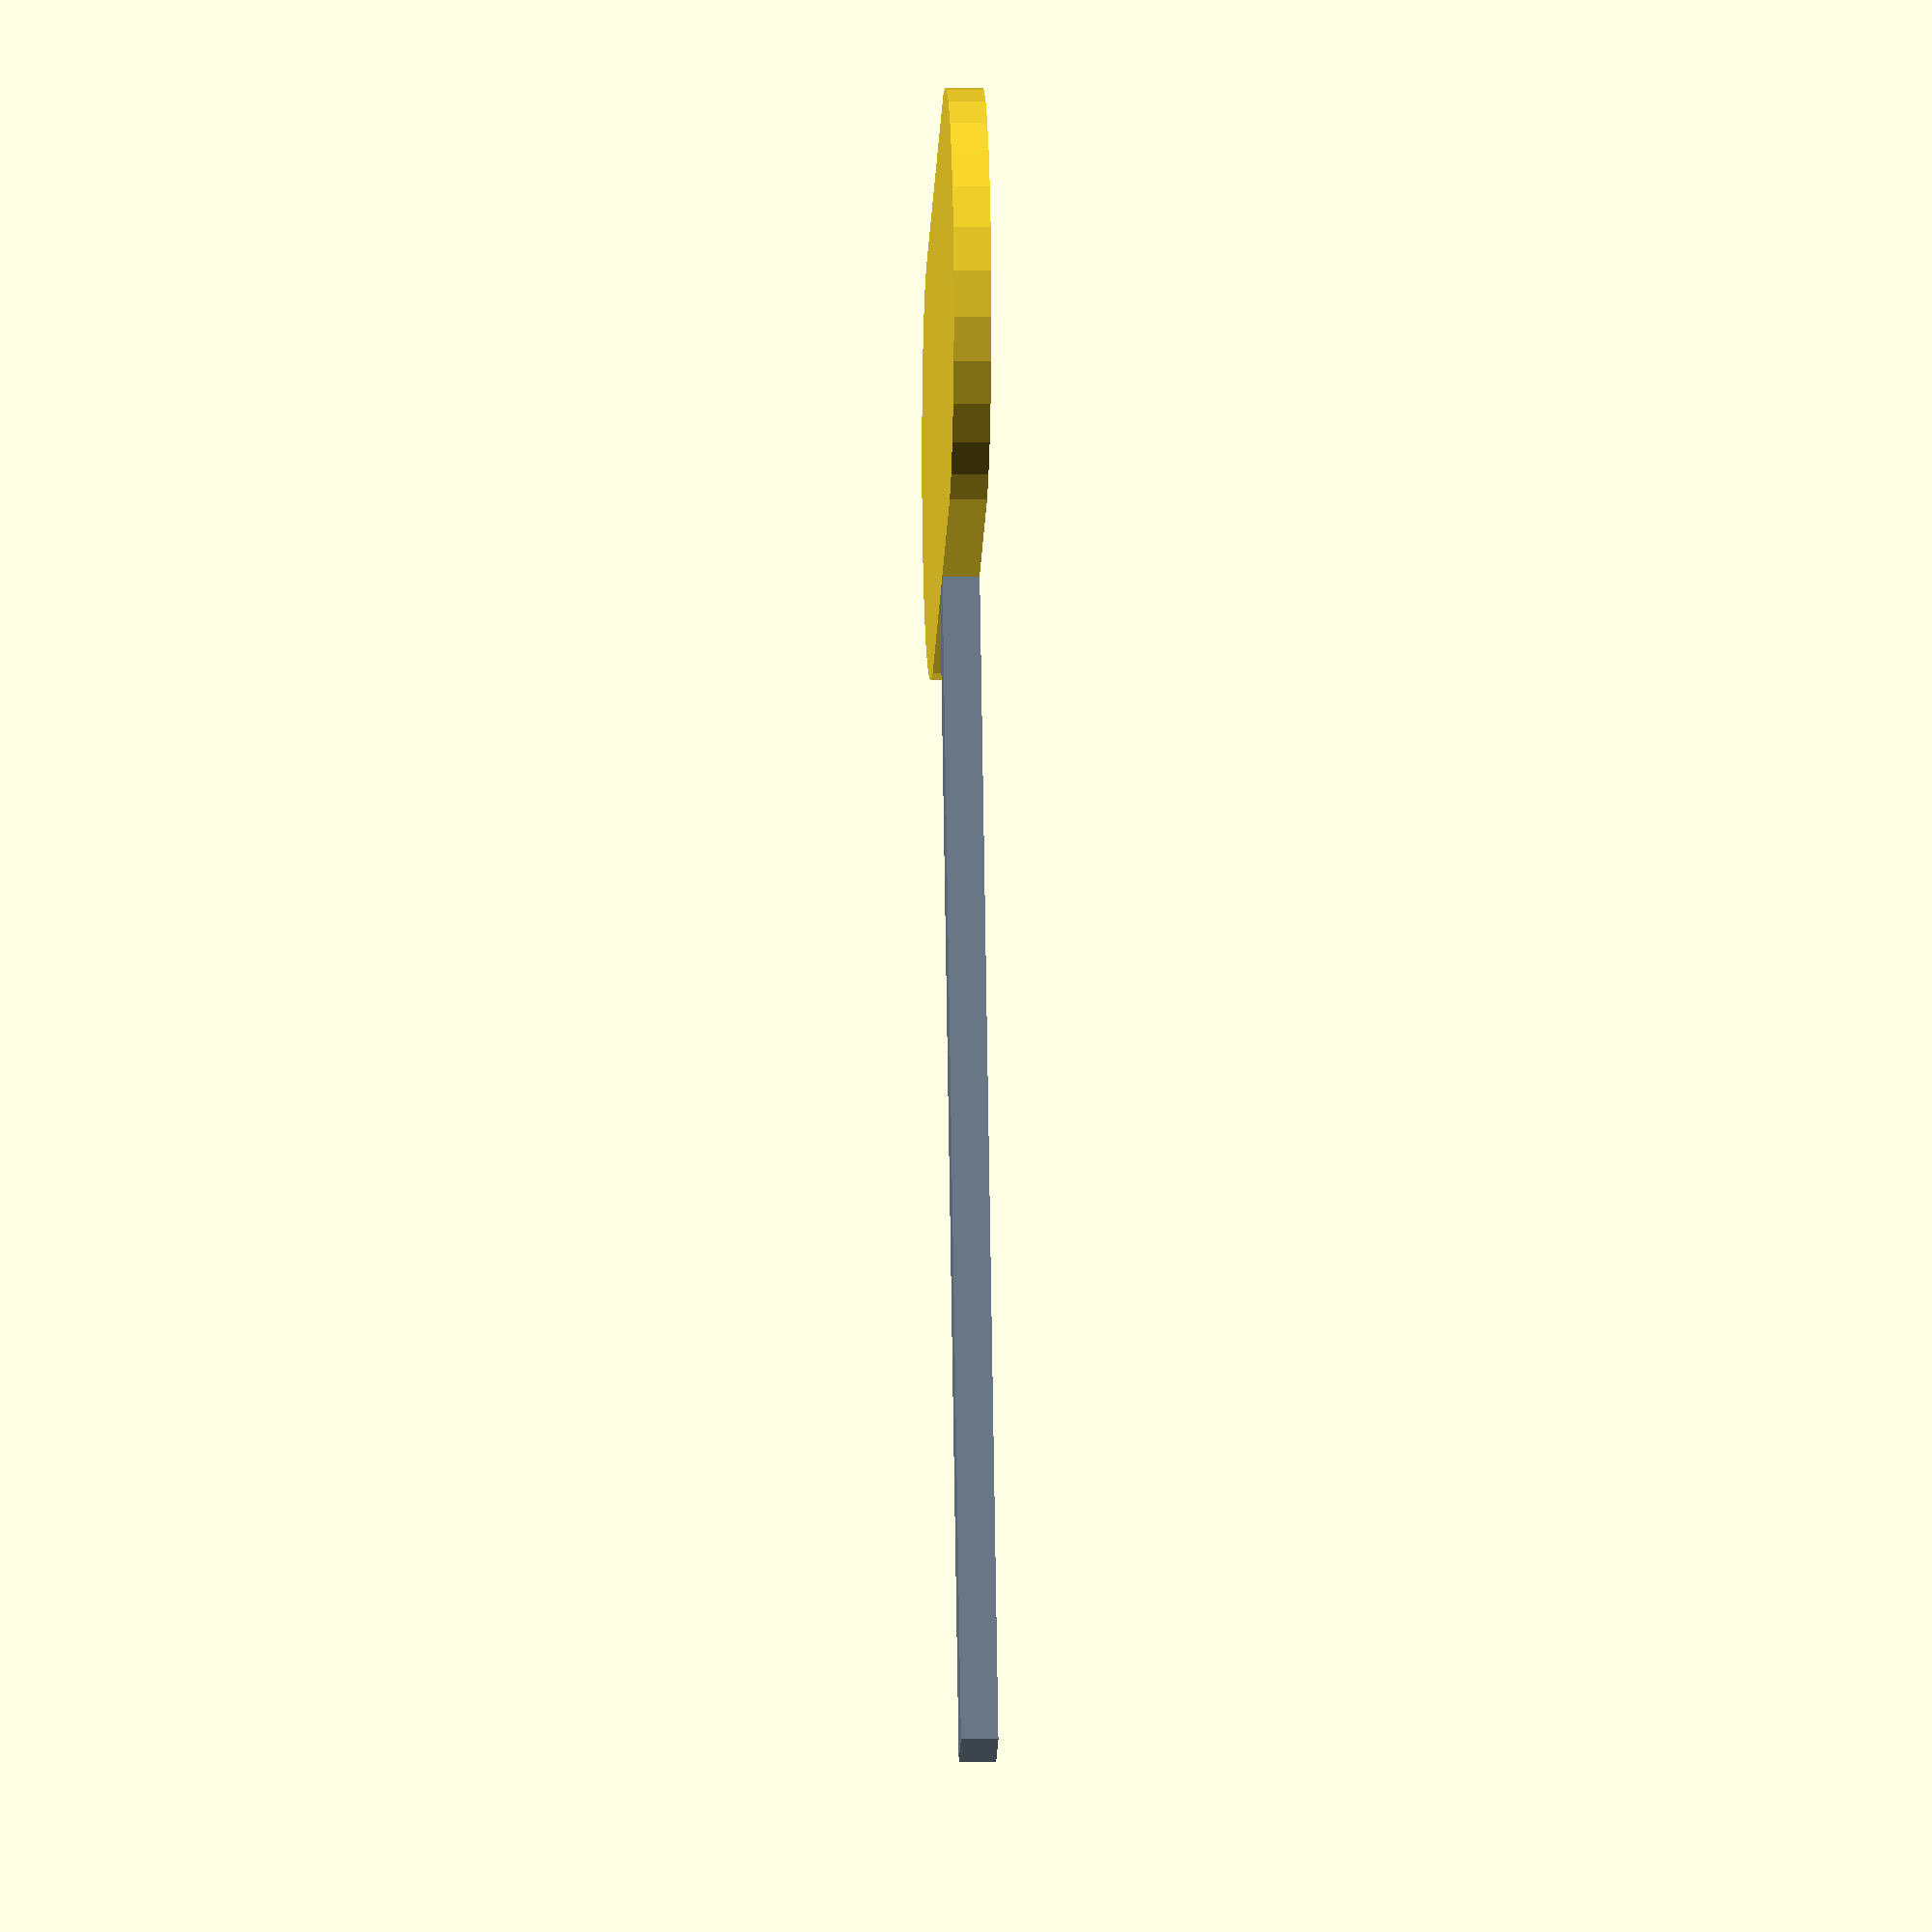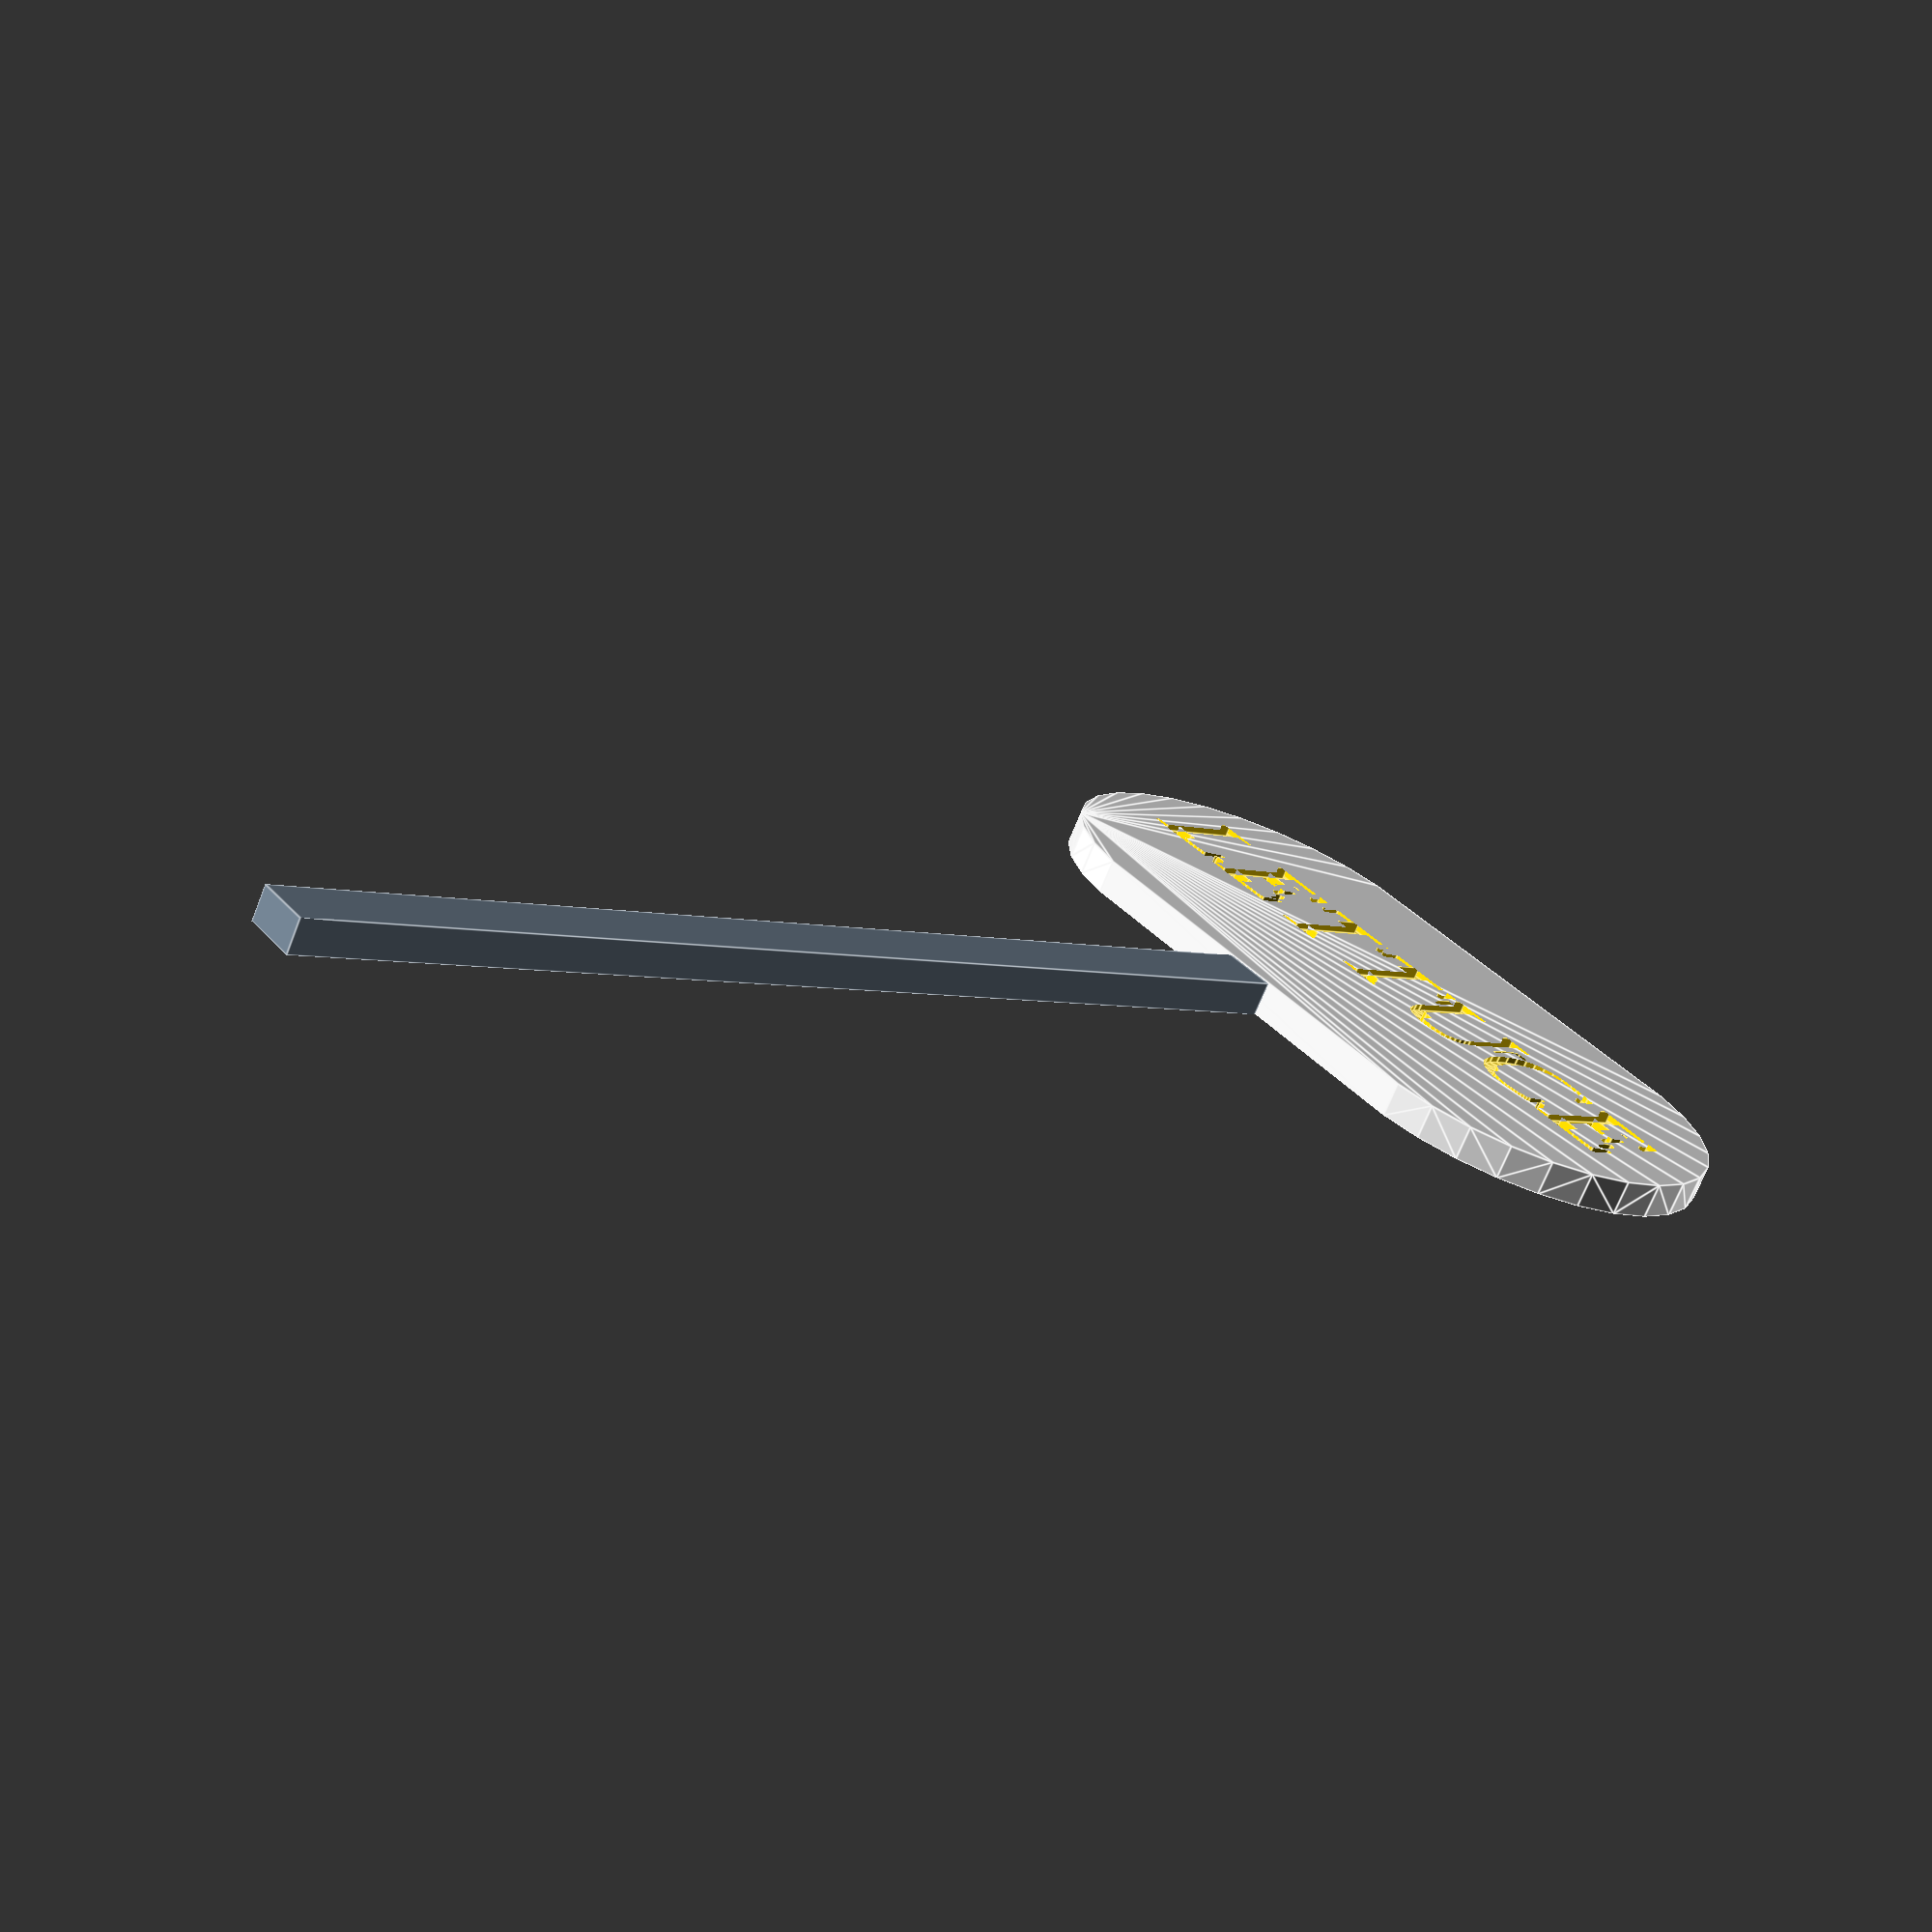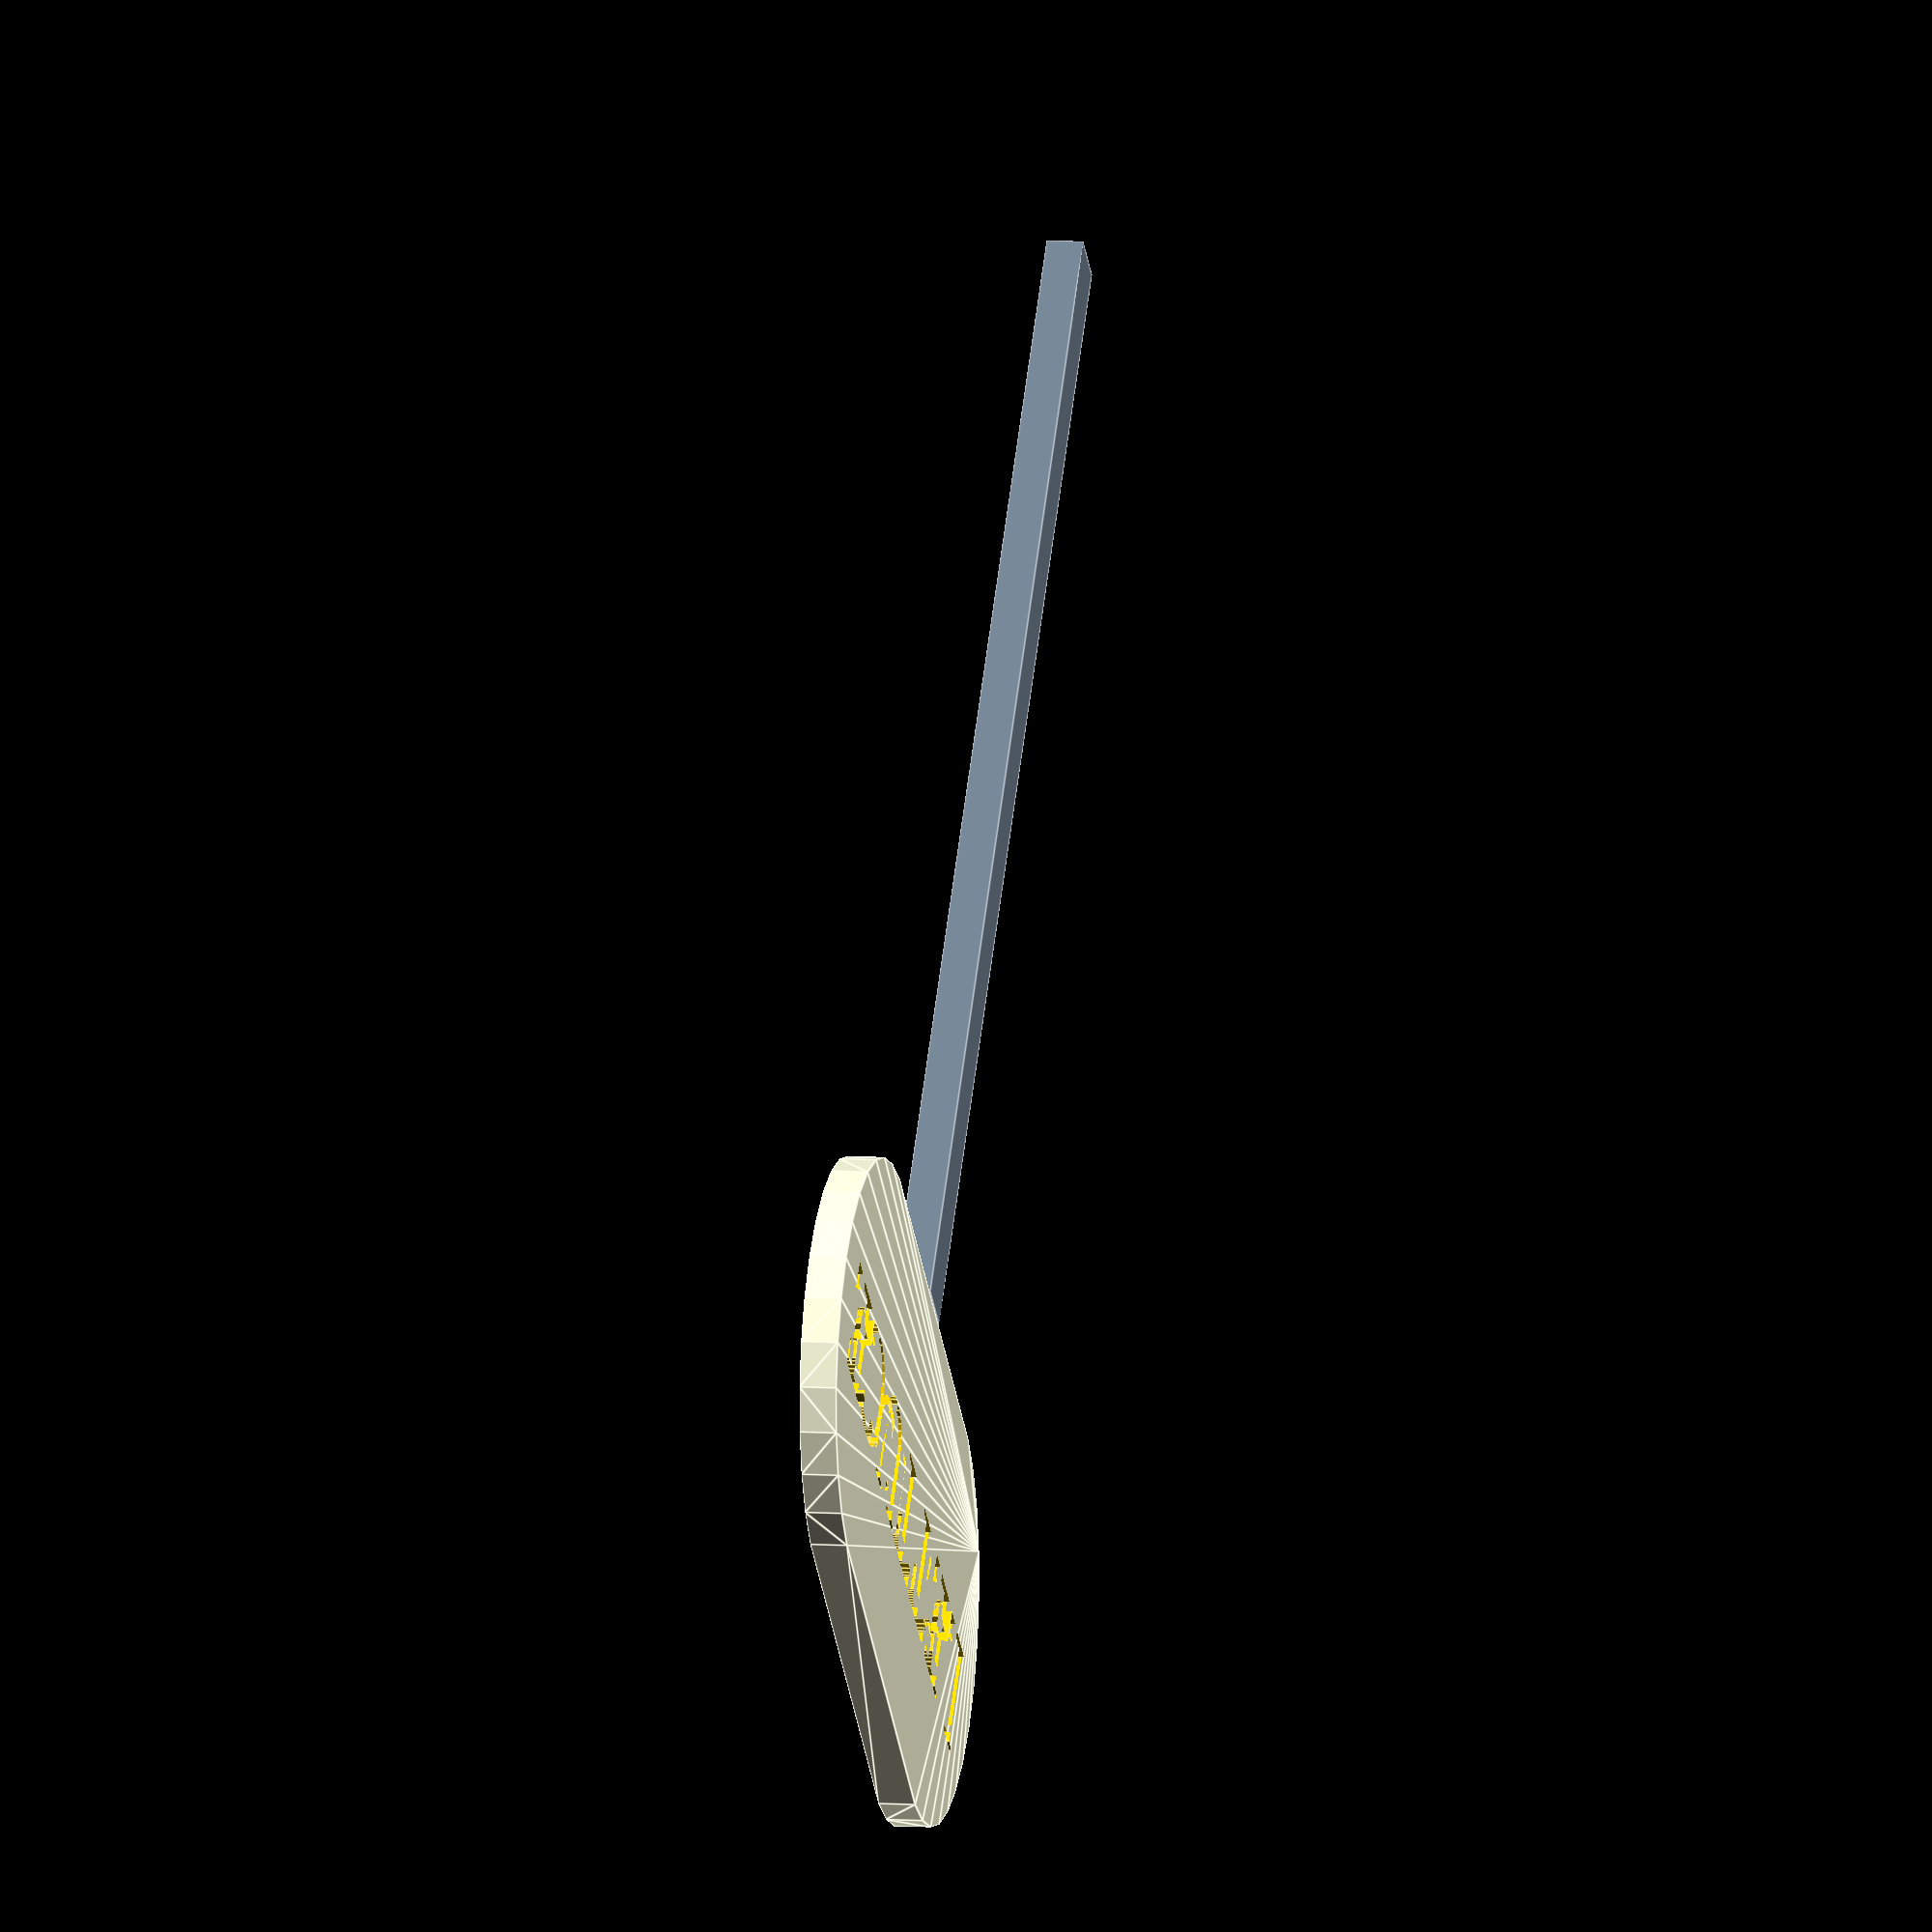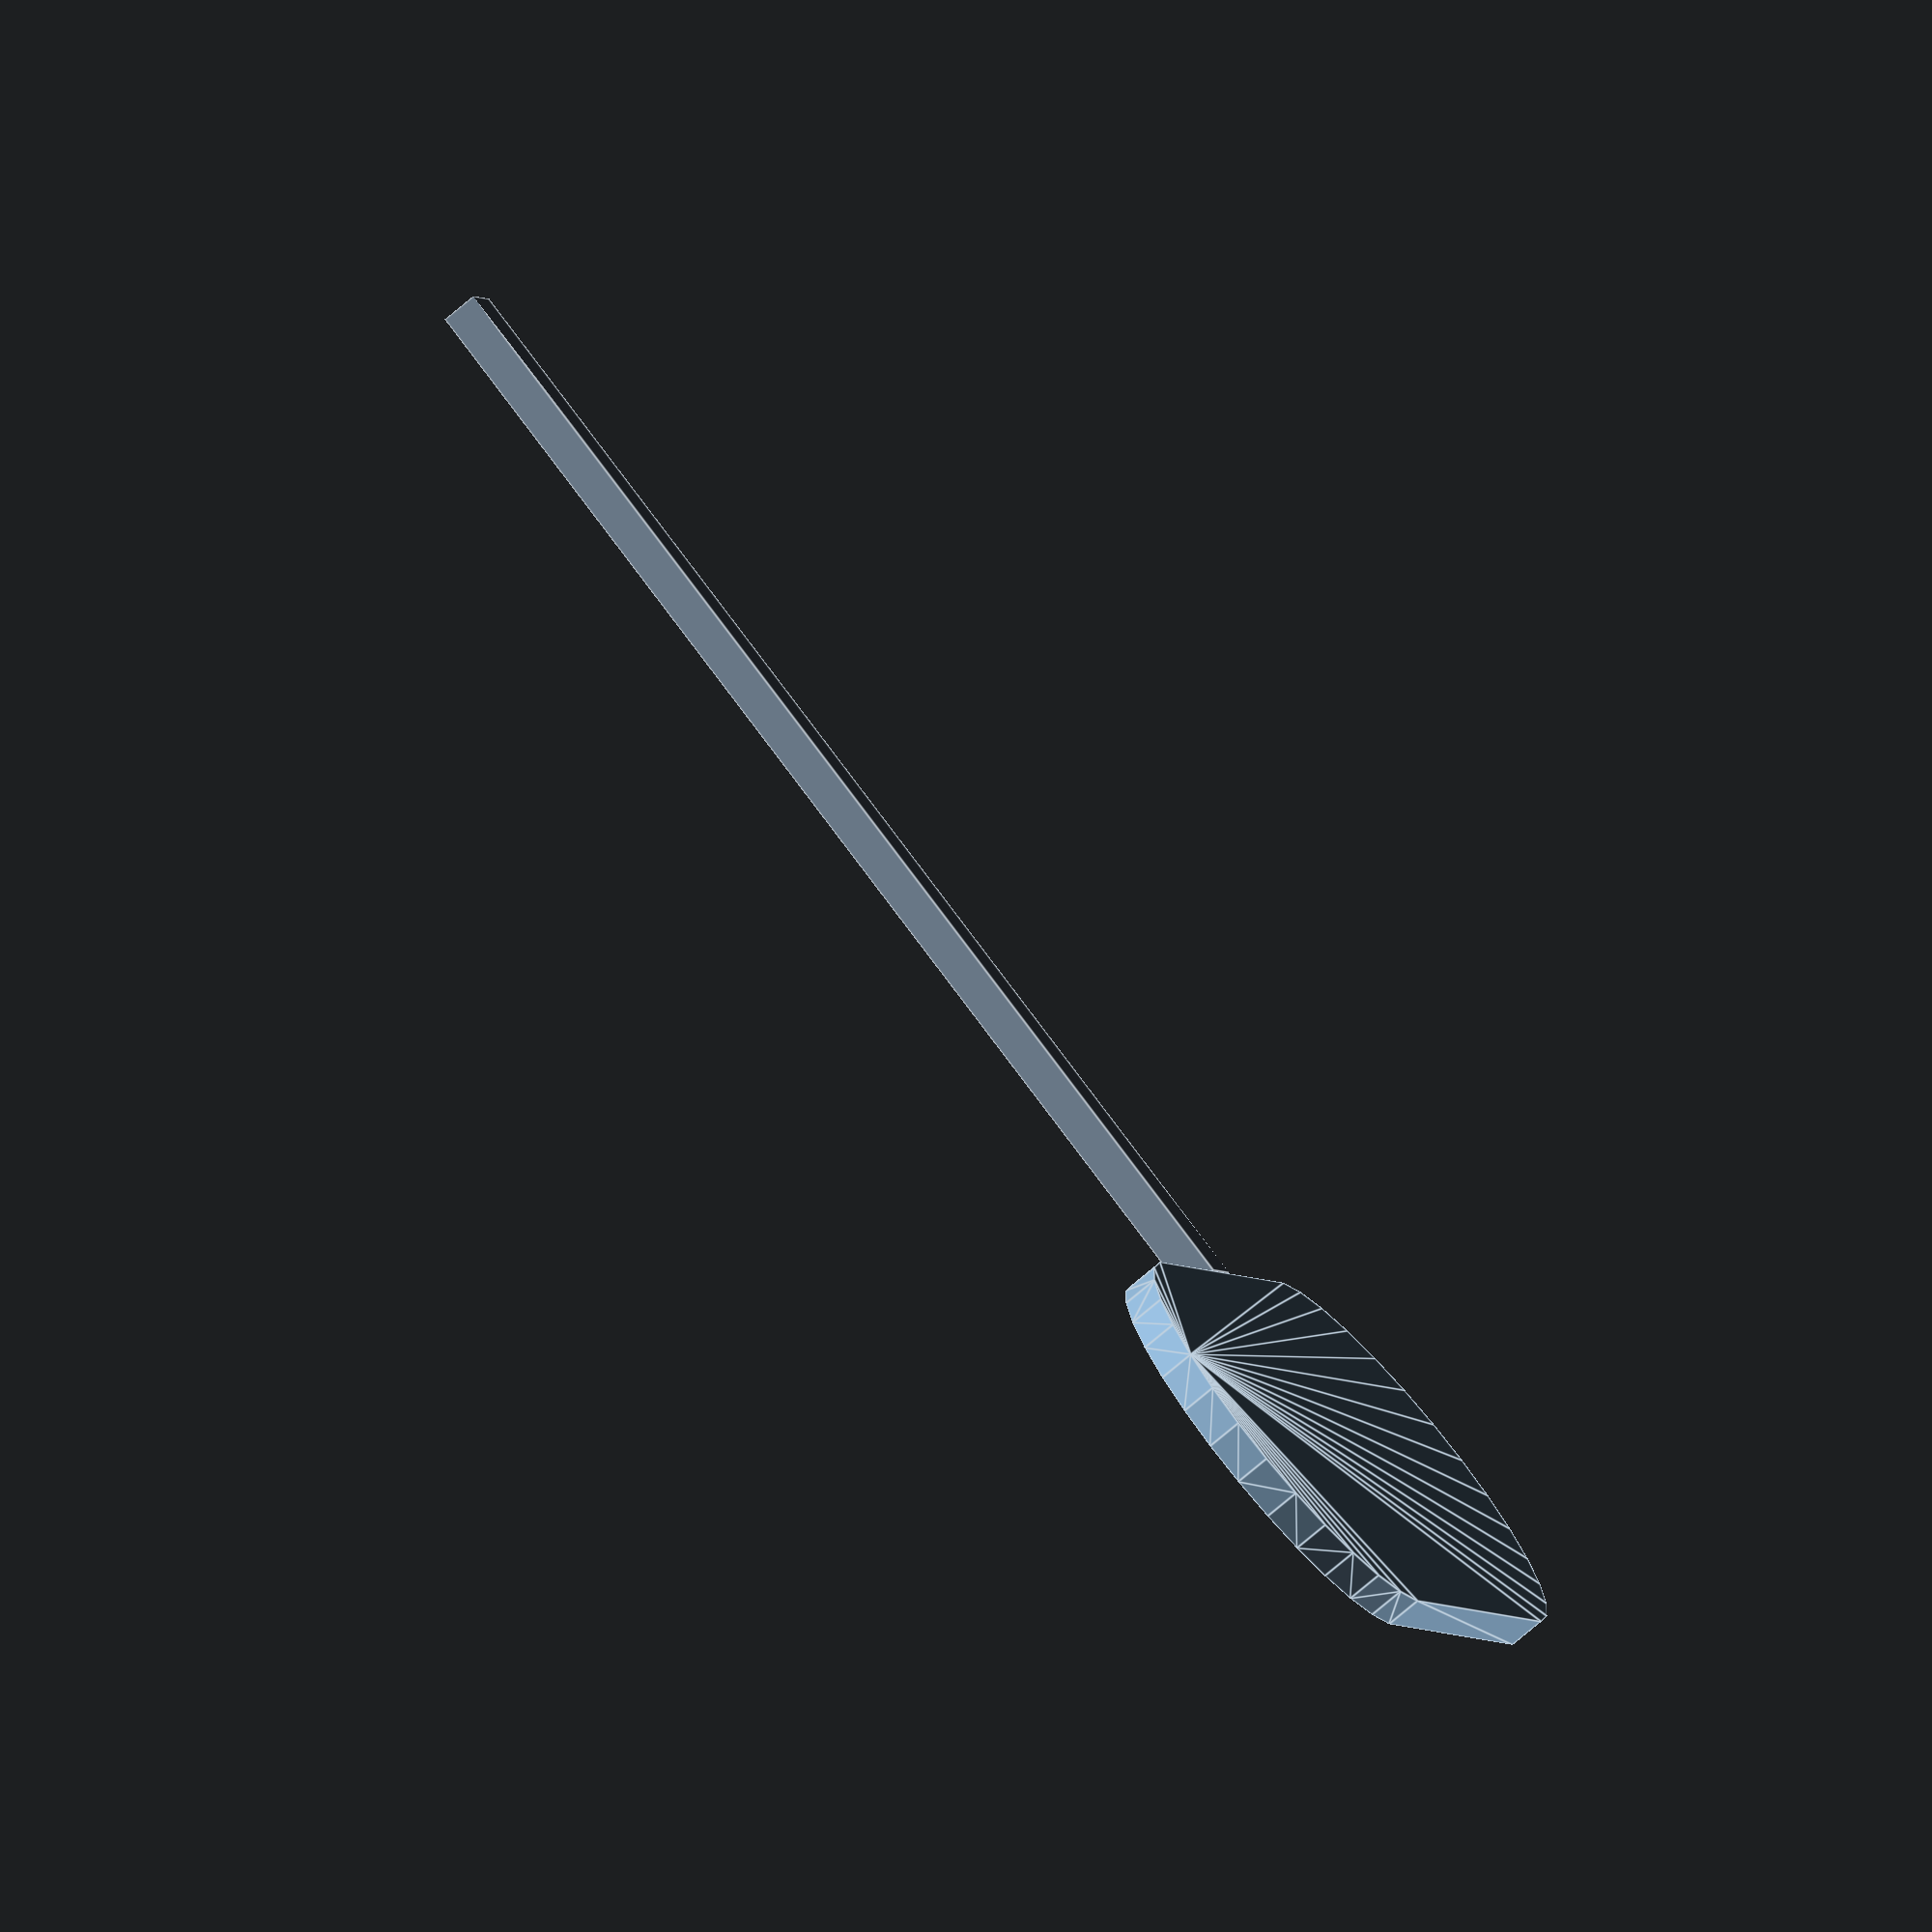
<openscad>
//Customizeable Garden Signs

//Approximite Size For Each Letter
Size = 10;

//Text
Text = "LETTUCE";

//Letters In The Text
Letters = 7;

//Thickness
Thickness = 3;

//Center (Distance That The Base Will Go To The Left)
Centerx = -5;

//Center (Distance That The Base Will Go Up)
Centery = 3;

//Stake Width
Width = 5;

//Stake Length
Length = 100;


//Base(Green)
translate([0,Length,0]){
    difference(){
        translate([(Letters*Size)/4+Centerx,(Letters*Size)/4+Centery,0]){
            hull(){
                cylinder(Thickness,(Letters*Size)/4,(Letters*Size)/4);
                translate([(Letters*Size)/2,0,0]){
                    cylinder(Thickness,(Letters*Size)/4,(Letters*Size)/4);
                }
            }
        }
        //Letters(White)
        color("Gold"){
            translate([0,(Letters*Size)/4,0]){
                translate([0,0,Thickness]){
                    text(Text, Size, "Liberation Serif");
                }
            }
        }
    }
}

//Stake(Grey)
color("SlateGray"){
    translate([Centerx,Centery,0]){
        translate([(Letters*Size)/2-Width/2,0,0]){
            cube([Width,Length,Thickness]);
        }
    }
}
</openscad>
<views>
elev=358.1 azim=23.0 roll=267.8 proj=o view=solid
elev=69.7 azim=51.0 roll=338.5 proj=p view=edges
elev=351.4 azim=221.0 roll=280.8 proj=o view=edges
elev=254.3 azim=66.6 roll=49.7 proj=o view=edges
</views>
